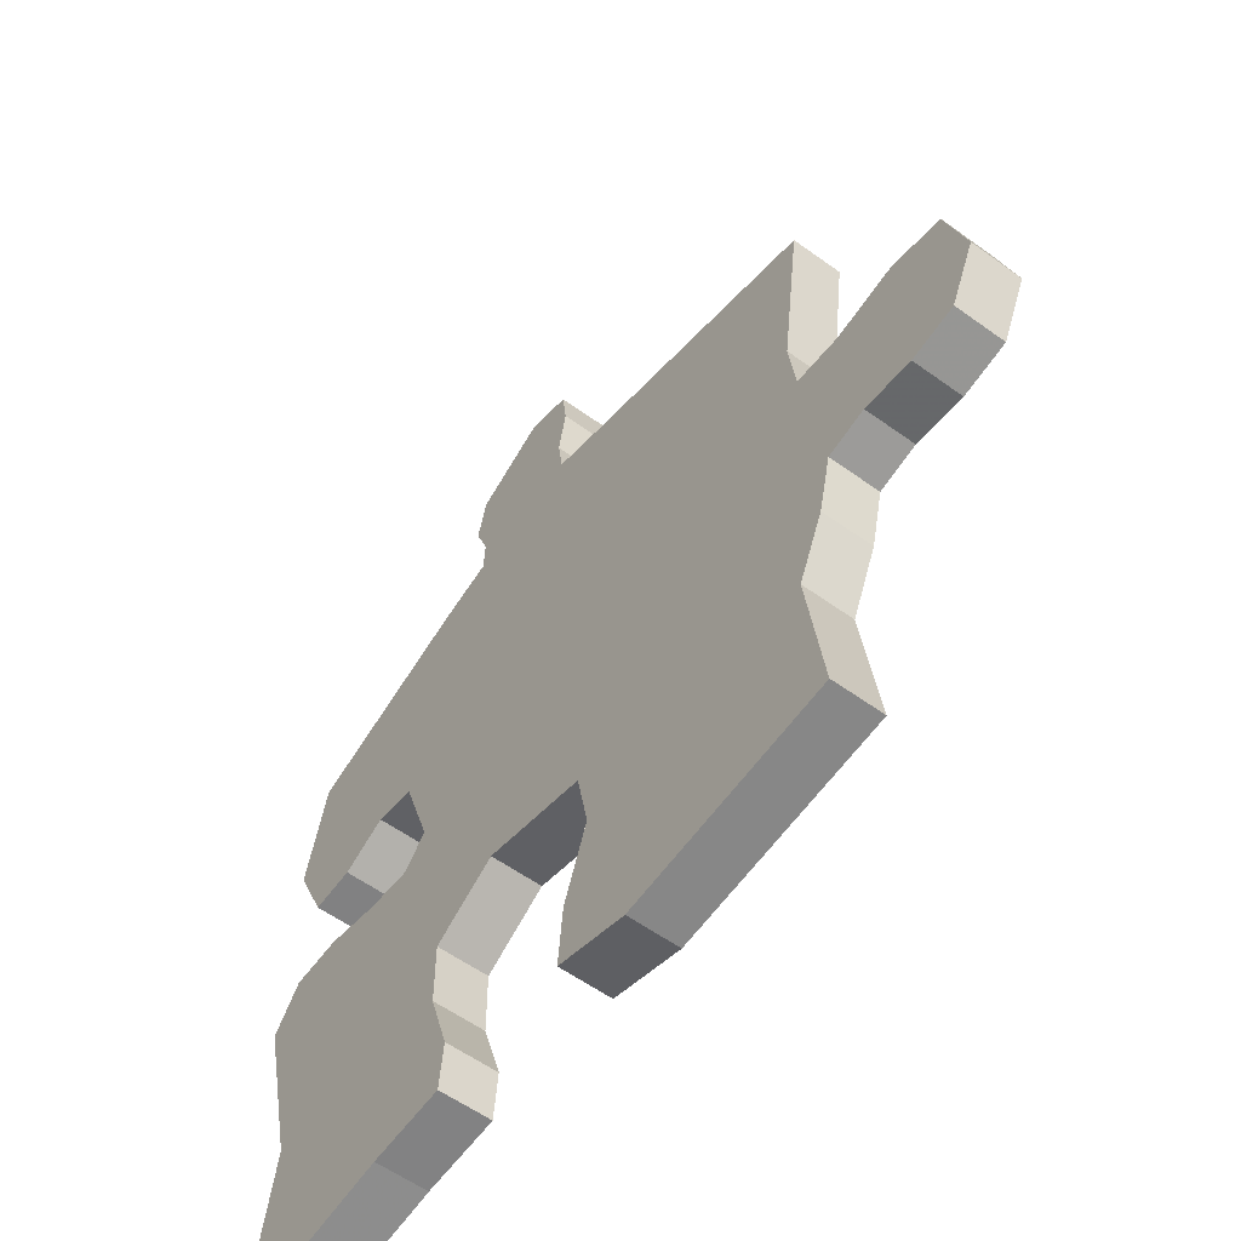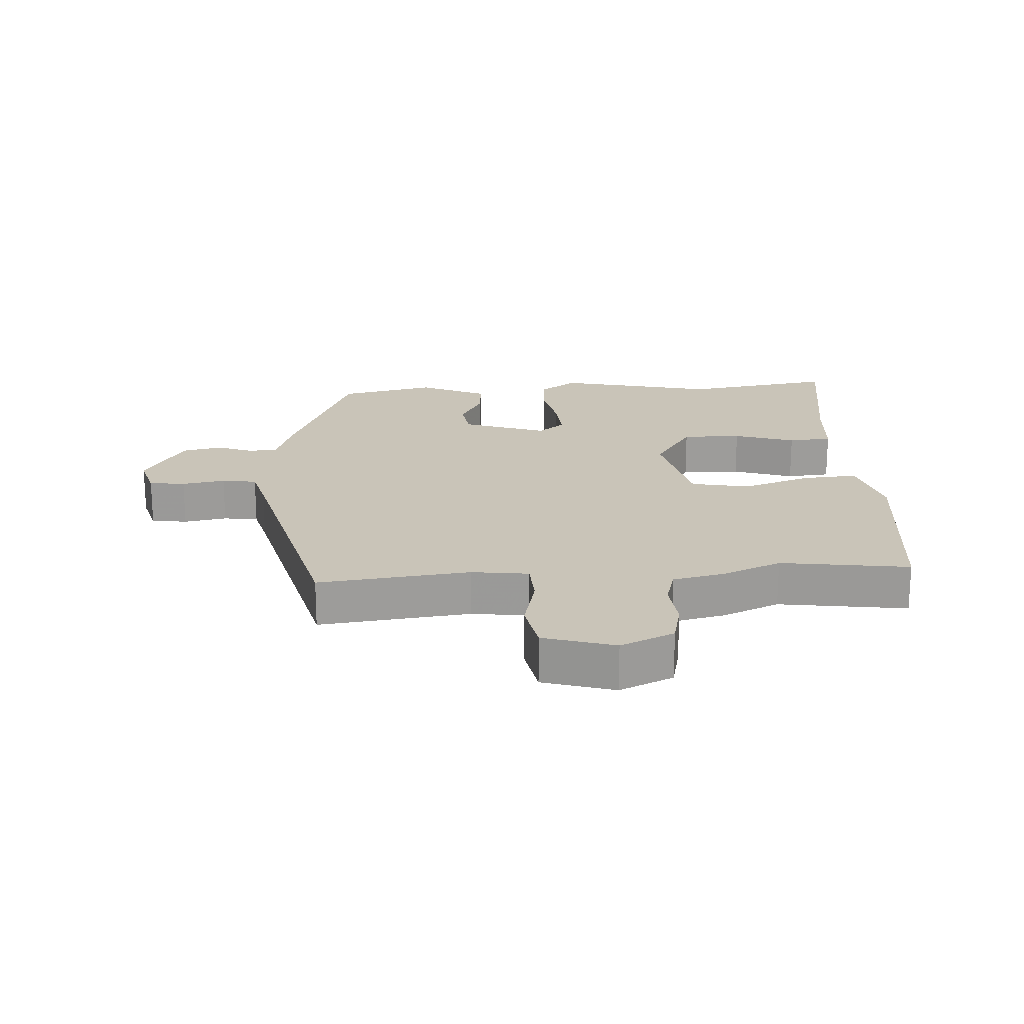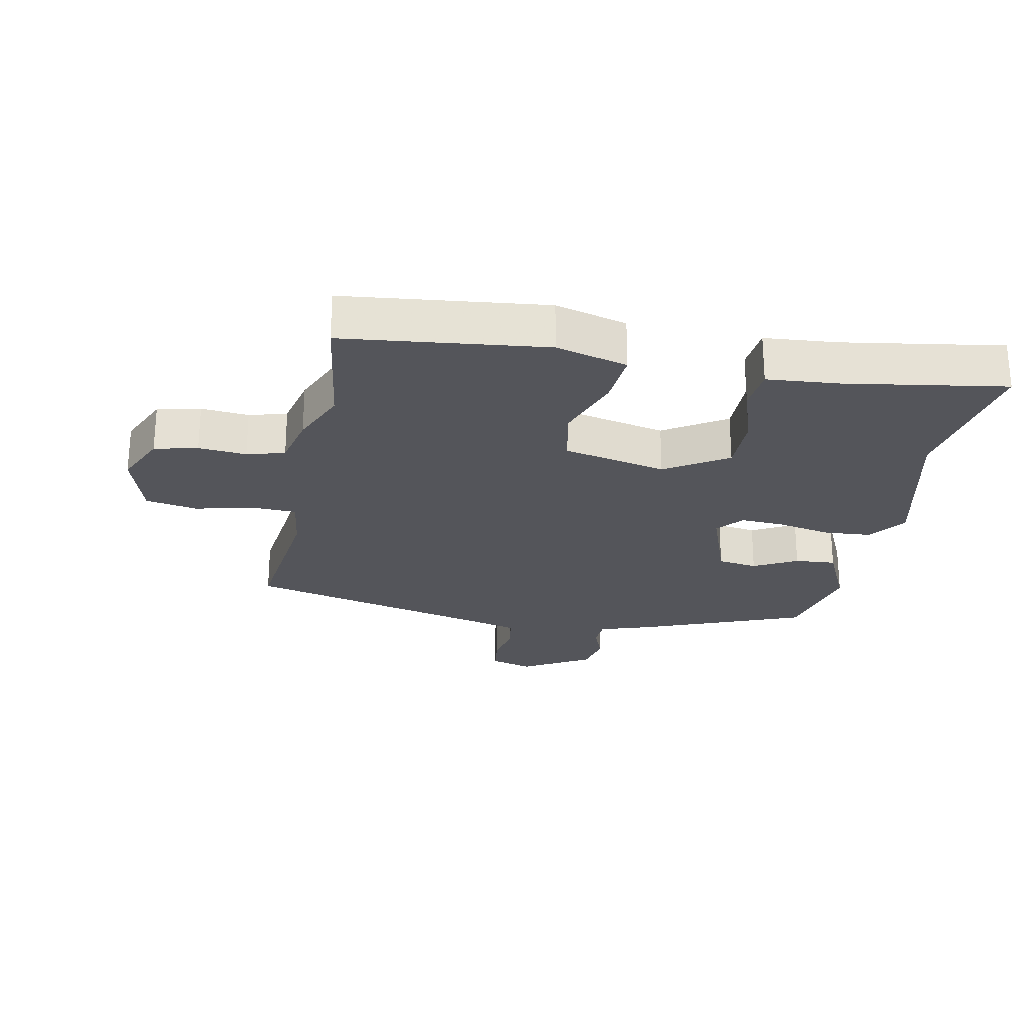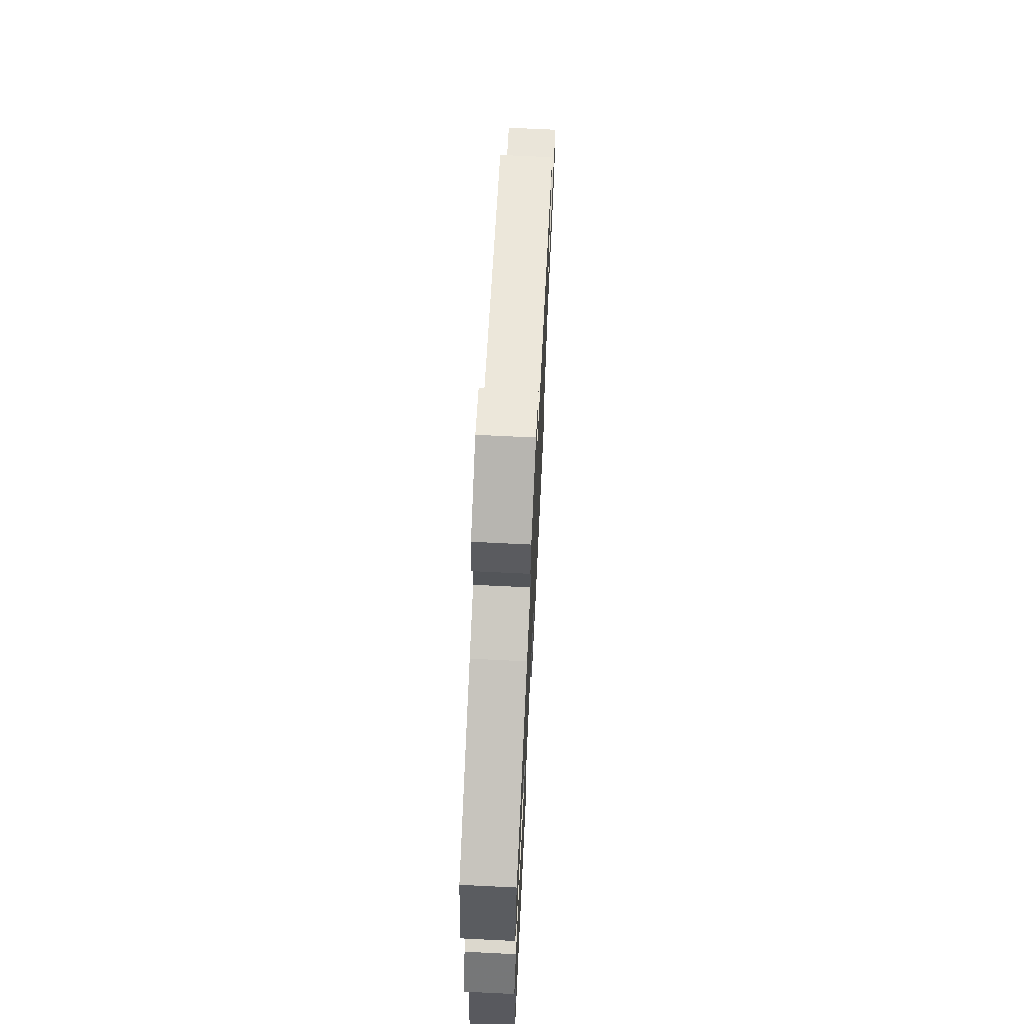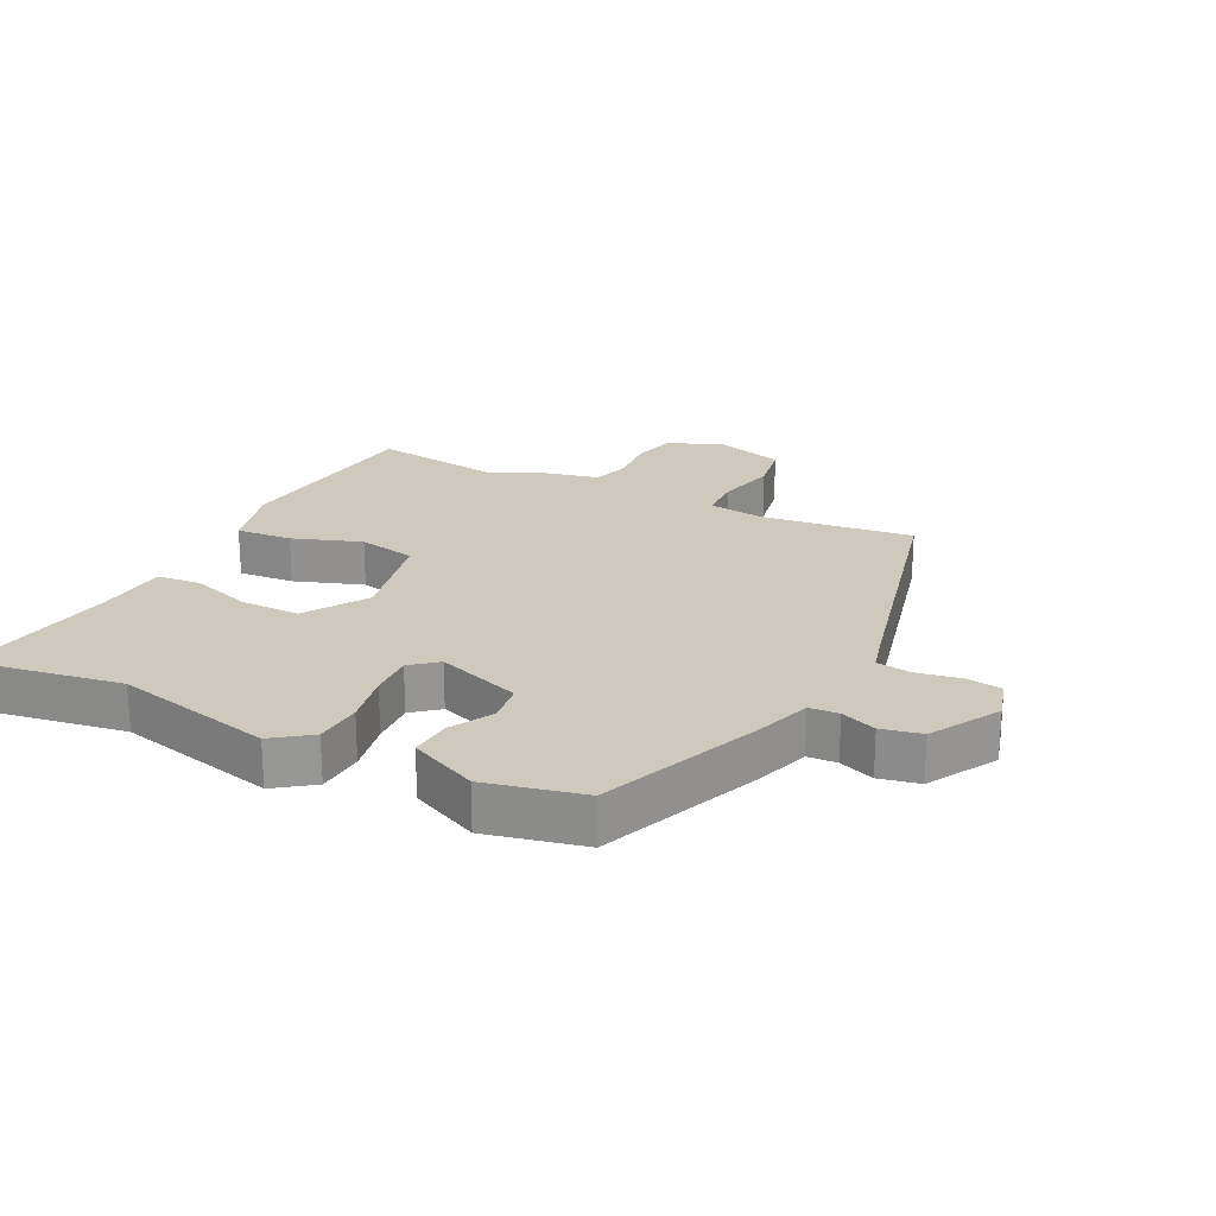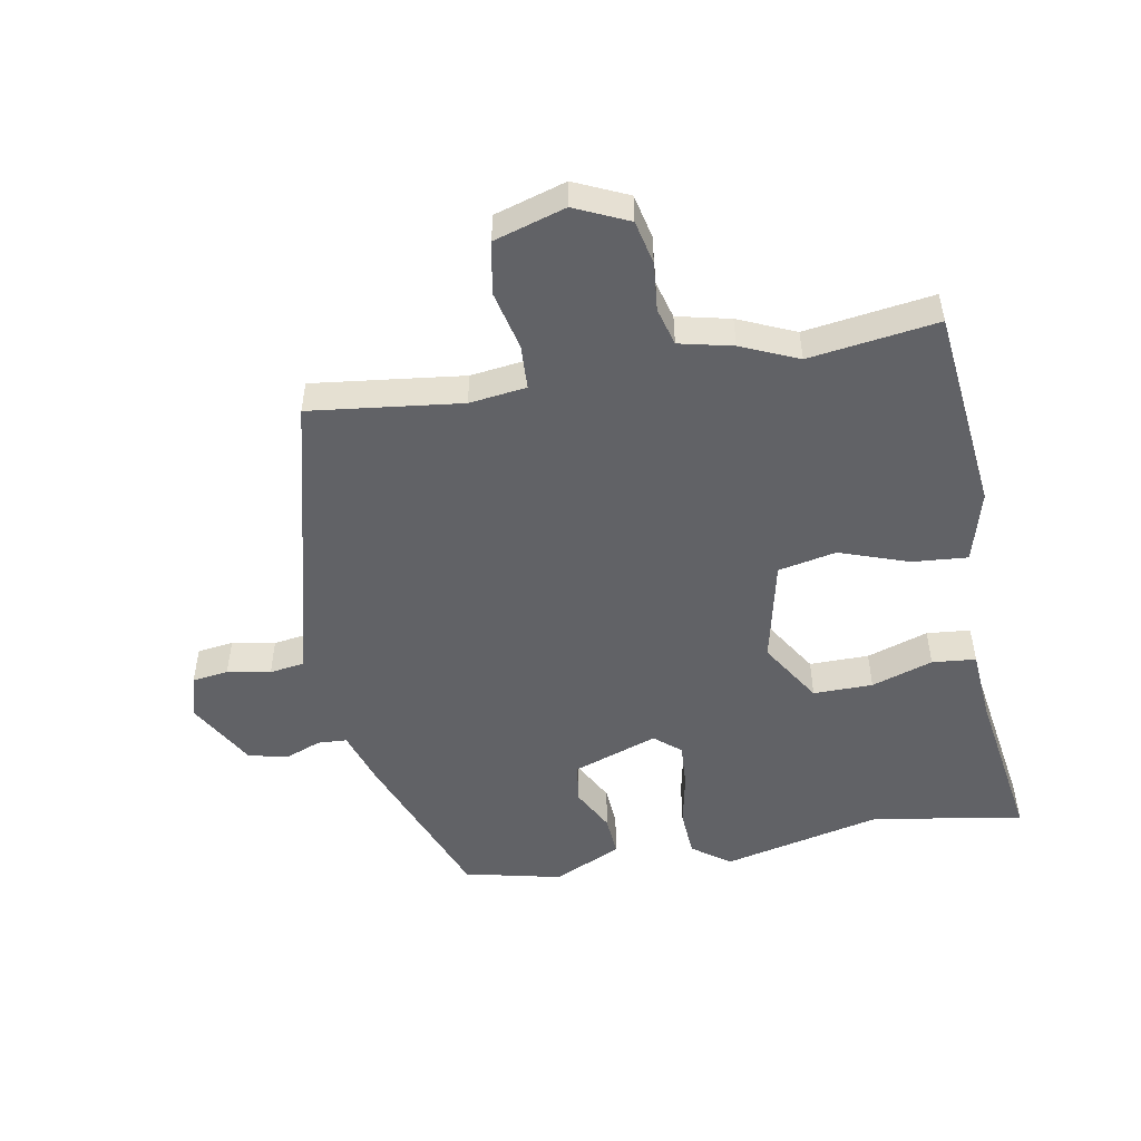
<metadata>
{"format":"obj","ext":"obj","renderer":"f3d","projection":"perspective","resolution":1024,"background":"white","views":[{"elev":-57.5,"azim":53.1,"up":"+Z"},{"elev":20.2,"azim":87.1,"up":"+Y"},{"elev":-24.9,"azim":169.5,"up":"+Y"},{"elev":69.4,"azim":-87.2,"up":"+Z"},{"elev":22.6,"azim":-62.8,"up":"+Y"},{"elev":-50.7,"azim":100.7,"up":"+Y"}]}
</metadata>
<code>
v 0.474 0.07 -0.303
v 0.501 0.07 -0.506
v 0.181 0.07 -0.538
v 0.068 0.07 -0.506
v 0.076 0.07 -0.418
v 0.115 0.07 -0.31
v 0.097 0.07 -0.218
v -0.066 0.07 -0.18
v -0.165 0.07 -0.241
v -0.165 0.07 -0.335
v -0.134 0.07 -0.432
v -0.141 0.07 -0.501
v -0.256 0.07 -0.509
v -0.508 0.07 -0.546
v -0.467 0.07 -0.307
v -0.524 0.07 -0.055
v -0.48 0.07 0.004
v -0.405 0.07 0.008
v -0.321 0.07 -0.01
v -0.25 0.07 -0.015
v -0.215 0.07 0.026
v -0.261 0.07 0.16
v -0.324 0.07 0.17
v -0.393 0.07 0.134
v -0.458 0.07 0.13
v -0.507 0.07 0.238
v -0.471 0.07 0.391
v -0.213 0.07 0.489
v -0.127 0.07 0.516
v -0.124 0.07 0.562
v -0.145 0.07 0.618
v -0.131 0.07 0.681
v -0.022 0.07 0.742
v 0.045 0.07 0.722
v 0.052 0.07 0.665
v 0.039 0.07 0.597
v 0.047 0.07 0.542
v 0.116 0.07 0.523
v 0.519 0.07 0.419
v 0.488 0.07 0.18
v 0.499 0.07 0.09
v 0.569 0.07 0.086
v 0.663 0.07 0.107
v 0.745 0.07 0.091
v 0.778 0.07 -0.022
v 0.739 0.07 -0.106
v 0.67 0.07 -0.121
v 0.594 0.07 -0.113
v 0.534 0.07 -0.129
v 0.514 0.07 -0.213
v 0.474 0 -0.303
v 0.501 0 -0.506
v 0.181 0 -0.538
v 0.068 0 -0.506
v 0.076 0 -0.418
v 0.115 0 -0.31
v 0.097 0 -0.218
v -0.066 0 -0.18
v -0.165 0 -0.241
v -0.165 0 -0.335
v -0.134 0 -0.432
v -0.141 0 -0.501
v -0.256 0 -0.509
v -0.508 0 -0.546
v -0.467 0 -0.307
v -0.524 0 -0.055
v -0.48 0 0.004
v -0.405 0 0.008
v -0.321 0 -0.01
v -0.25 0 -0.015
v -0.215 0 0.026
v -0.261 0 0.16
v -0.324 0 0.17
v -0.393 0 0.134
v -0.458 0 0.13
v -0.507 0 0.238
v -0.471 0 0.391
v -0.213 0 0.489
v -0.127 0 0.516
v -0.124 0 0.562
v -0.145 0 0.618
v -0.131 0 0.681
v -0.022 0 0.742
v 0.045 0 0.722
v 0.052 0 0.665
v 0.039 0 0.597
v 0.047 0 0.542
v 0.116 0 0.523
v 0.519 0 0.419
v 0.488 0 0.18
v 0.499 0 0.09
v 0.569 0 0.086
v 0.663 0 0.107
v 0.745 0 0.091
v 0.778 0 -0.022
v 0.739 0 -0.106
v 0.67 0 -0.121
v 0.594 0 -0.113
v 0.534 0 -0.129
v 0.514 0 -0.213
f 49 50 1
f 46 47 48
f 45 46 48
f 44 45 48
f 43 44 48
f 42 43 48
f 41 42 48 49
f 38 39 40
f 37 38 40 41
f 34 35 36
f 33 34 36
f 32 33 36
f 31 32 36
f 30 31 36
f 29 30 36 37
f 28 29 37
f 27 28 37
f 26 27 37
f 25 26 37
f 24 25 37
f 23 24 37
f 22 23 37 41
f 17 18 19
f 16 17 19
f 15 16 19
f 15 19 20
f 14 15 20
f 13 14 20
f 10 11 12 13
f 13 20 21
f 10 13 21
f 9 10 21
f 4 5 6
f 3 4 6
f 2 3 6
f 1 2 6
f 1 6 7
f 1 7 8
f 49 1 8
f 41 49 8
f 22 41 8
f 21 22 8
f 8 9 21
f 51 100 99
f 98 97 96
f 98 96 95
f 98 95 94
f 98 94 93
f 98 93 92
f 99 98 92 91
f 90 89 88
f 91 90 88 87
f 86 85 84
f 86 84 83
f 86 83 82
f 86 82 81
f 86 81 80
f 87 86 80 79
f 87 79 78
f 87 78 77
f 87 77 76
f 87 76 75
f 87 75 74
f 87 74 73
f 91 87 73 72
f 69 68 67
f 69 67 66
f 69 66 65
f 70 69 65
f 70 65 64
f 70 64 63
f 63 62 61 60
f 71 70 63
f 71 63 60
f 71 60 59
f 56 55 54
f 56 54 53
f 56 53 52
f 56 52 51
f 57 56 51
f 58 57 51
f 58 51 99
f 58 99 91
f 58 91 72
f 58 72 71
f 71 59 58
f 1 51 52 2
f 2 52 53 3
f 3 53 54 4
f 4 54 55 5
f 5 55 56 6
f 6 56 57 7
f 7 57 58 8
f 8 58 59 9
f 9 59 60 10
f 10 60 61 11
f 11 61 62 12
f 12 62 63 13
f 13 63 64 14
f 14 64 65 15
f 15 65 66 16
f 16 66 67 17
f 17 67 68 18
f 18 68 69 19
f 19 69 70 20
f 20 70 71 21
f 21 71 72 22
f 22 72 73 23
f 23 73 74 24
f 24 74 75 25
f 25 75 76 26
f 26 76 77 27
f 27 77 78 28
f 28 78 79 29
f 29 79 80 30
f 30 80 81 31
f 31 81 82 32
f 32 82 83 33
f 33 83 84 34
f 34 84 85 35
f 35 85 86 36
f 36 86 87 37
f 37 87 88 38
f 38 88 89 39
f 39 89 90 40
f 40 90 91 41
f 41 91 92 42
f 42 92 93 43
f 43 93 94 44
f 44 94 95 45
f 45 95 96 46
f 46 96 97 47
f 47 97 98 48
f 48 98 99 49
f 49 99 100 50
f 50 100 51 1

</code>
